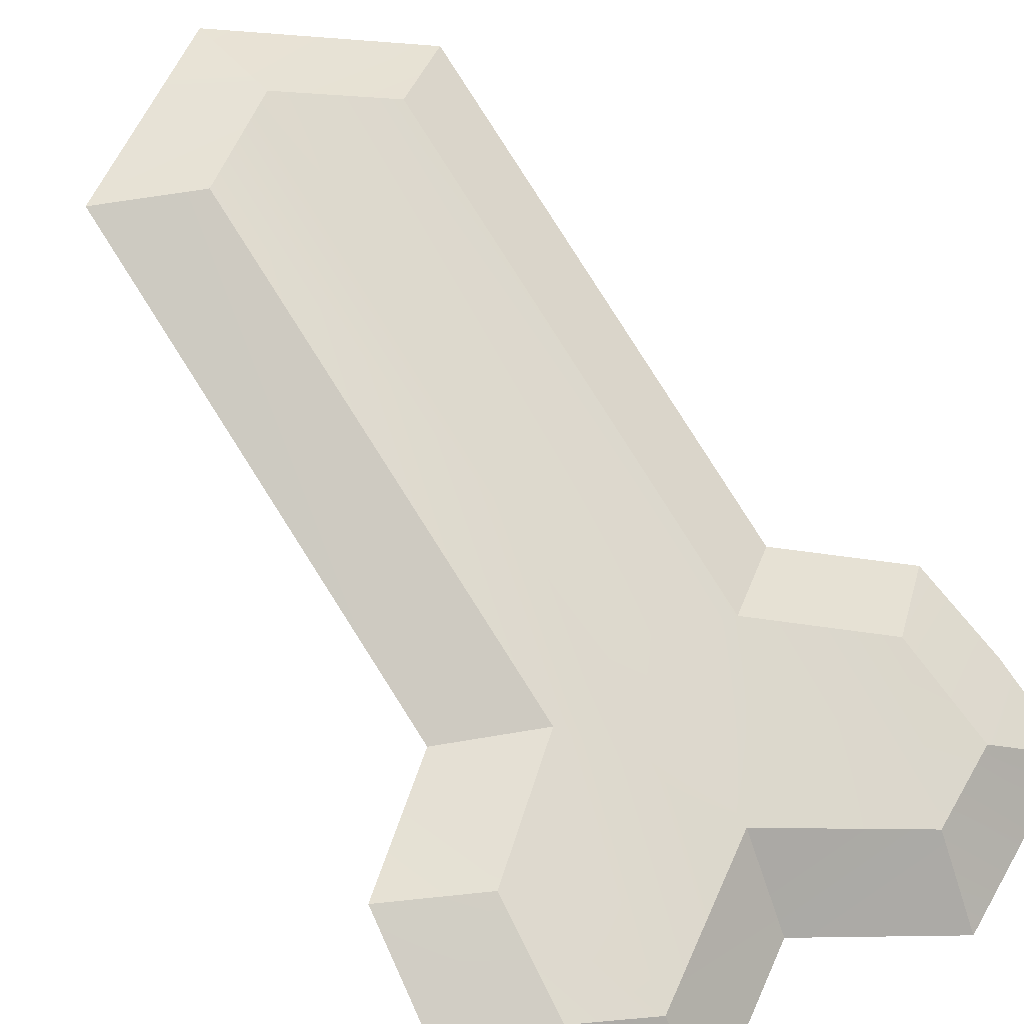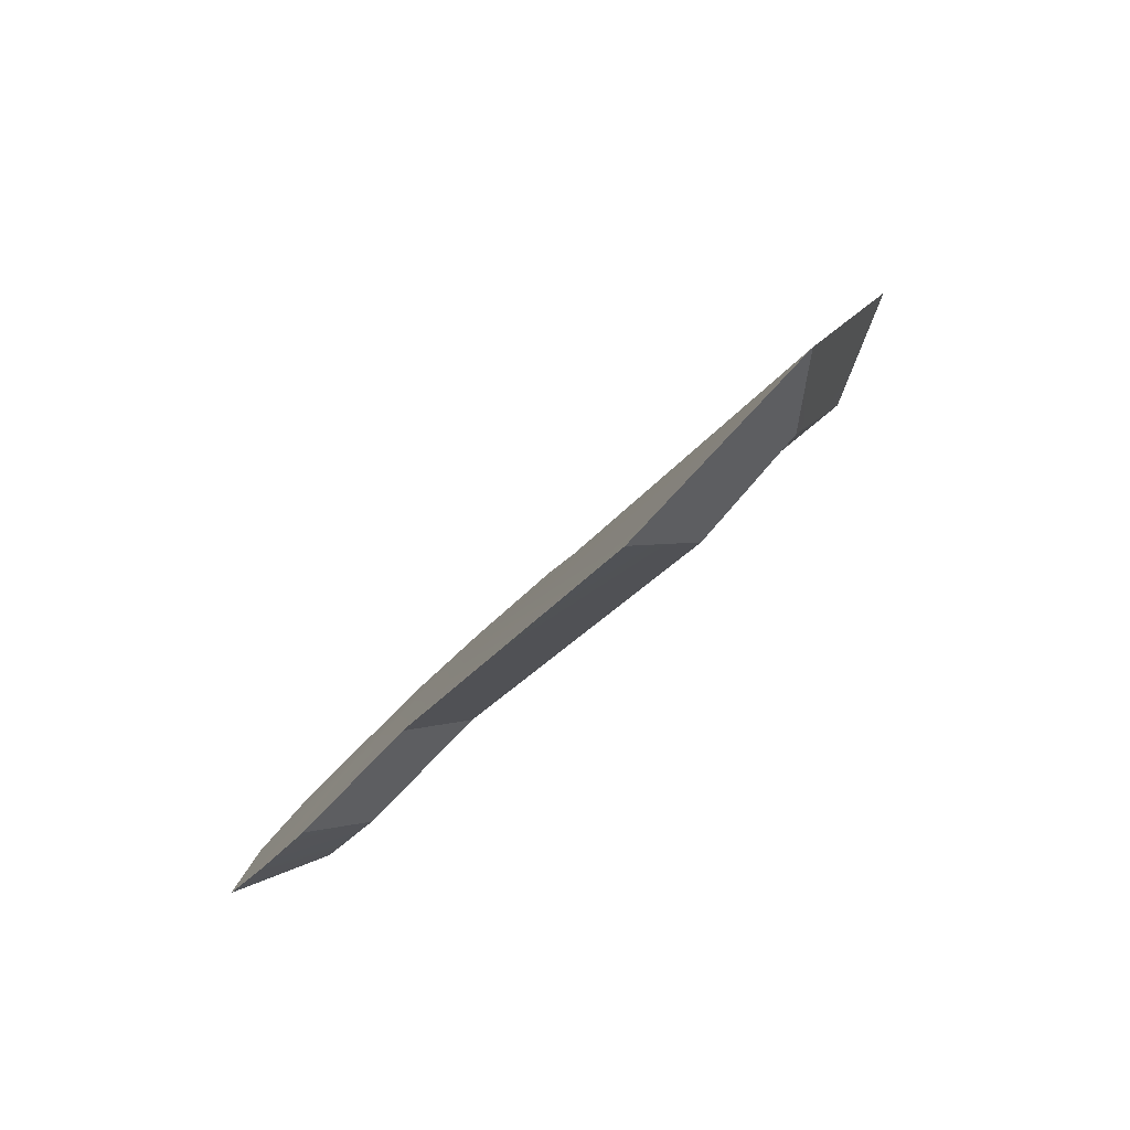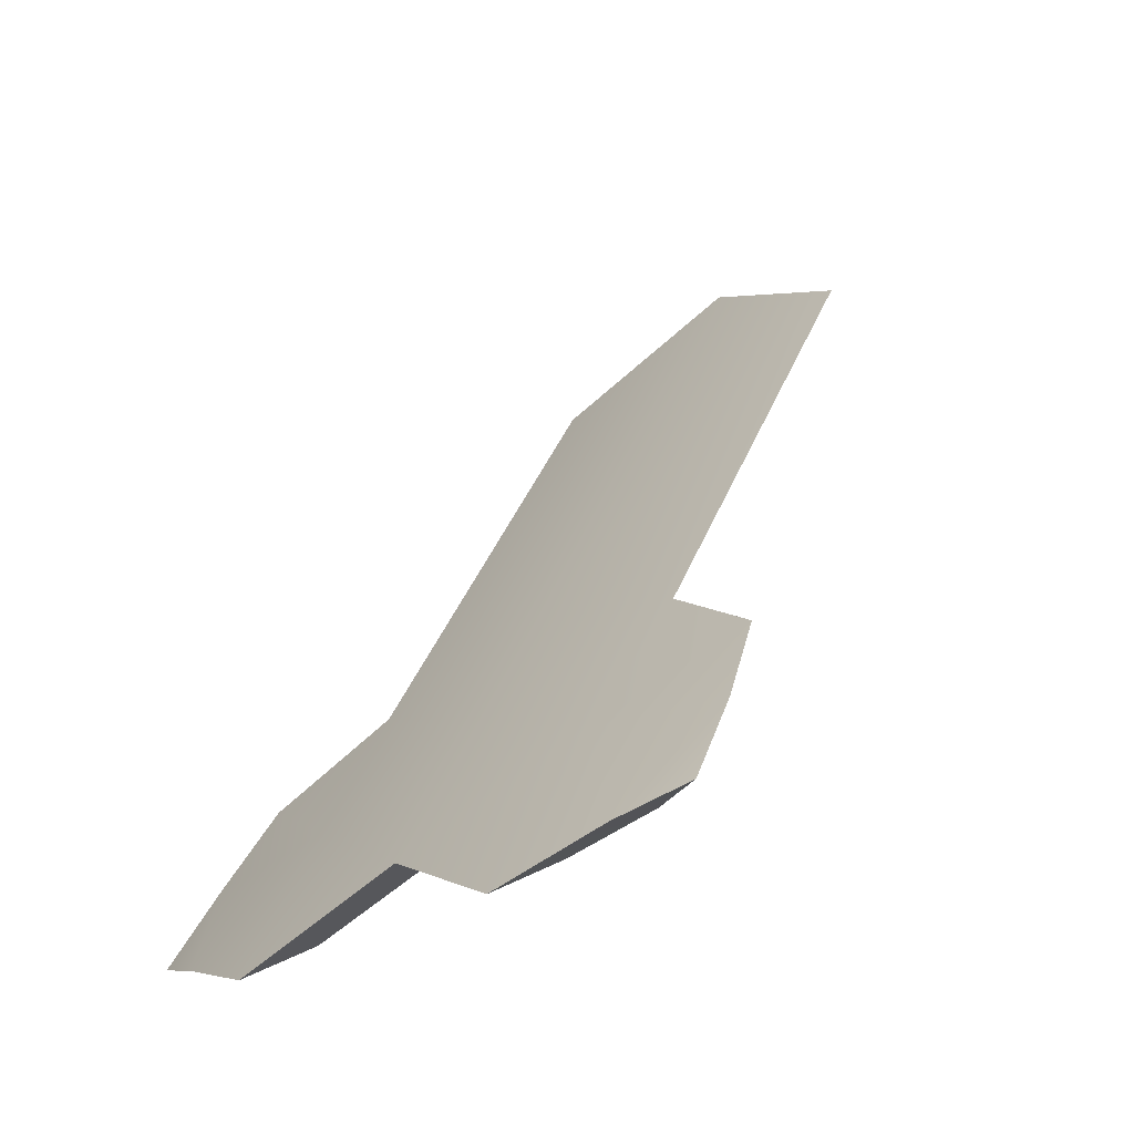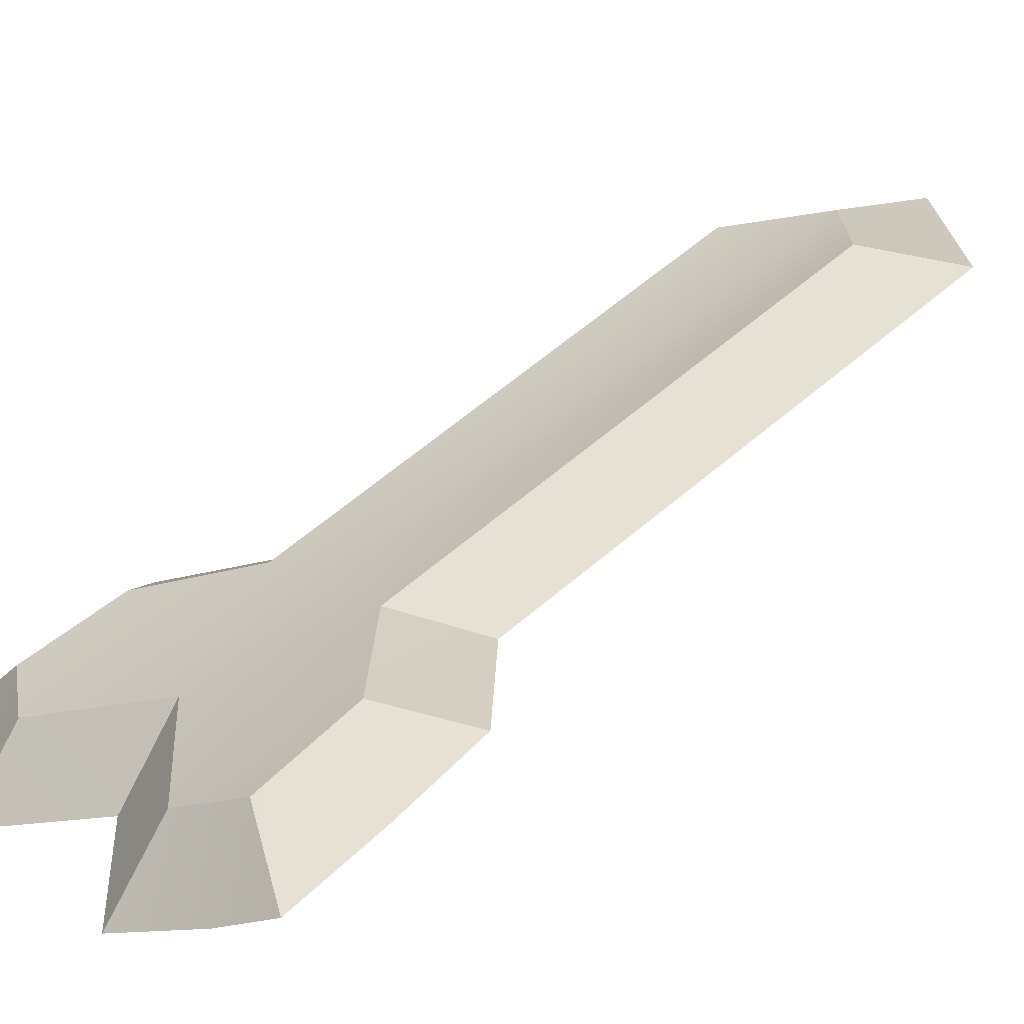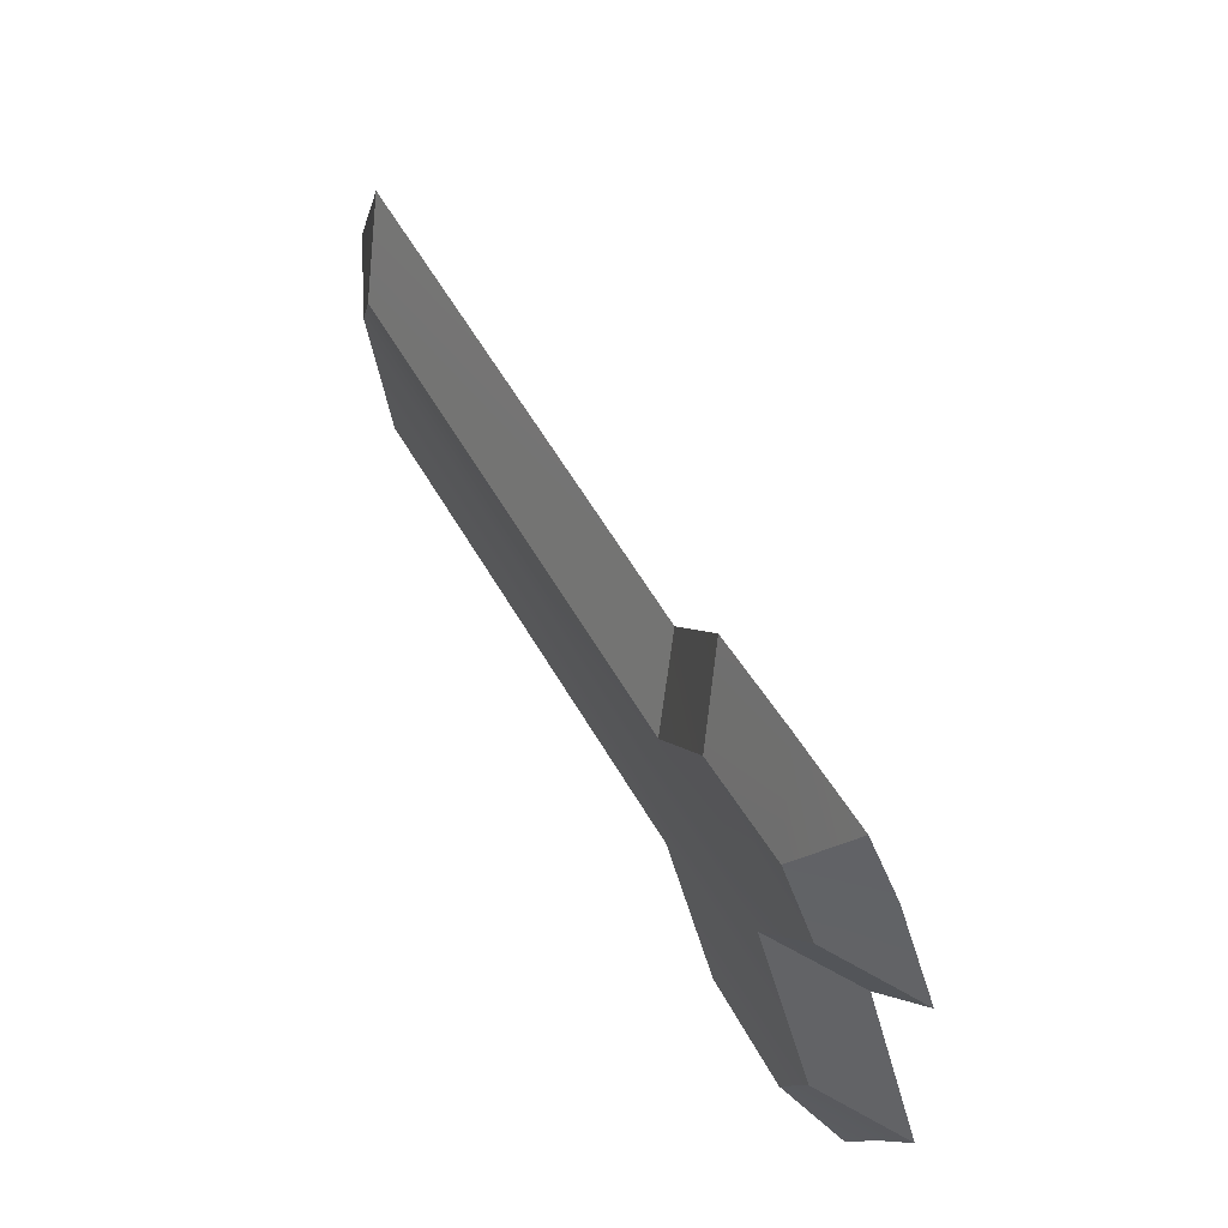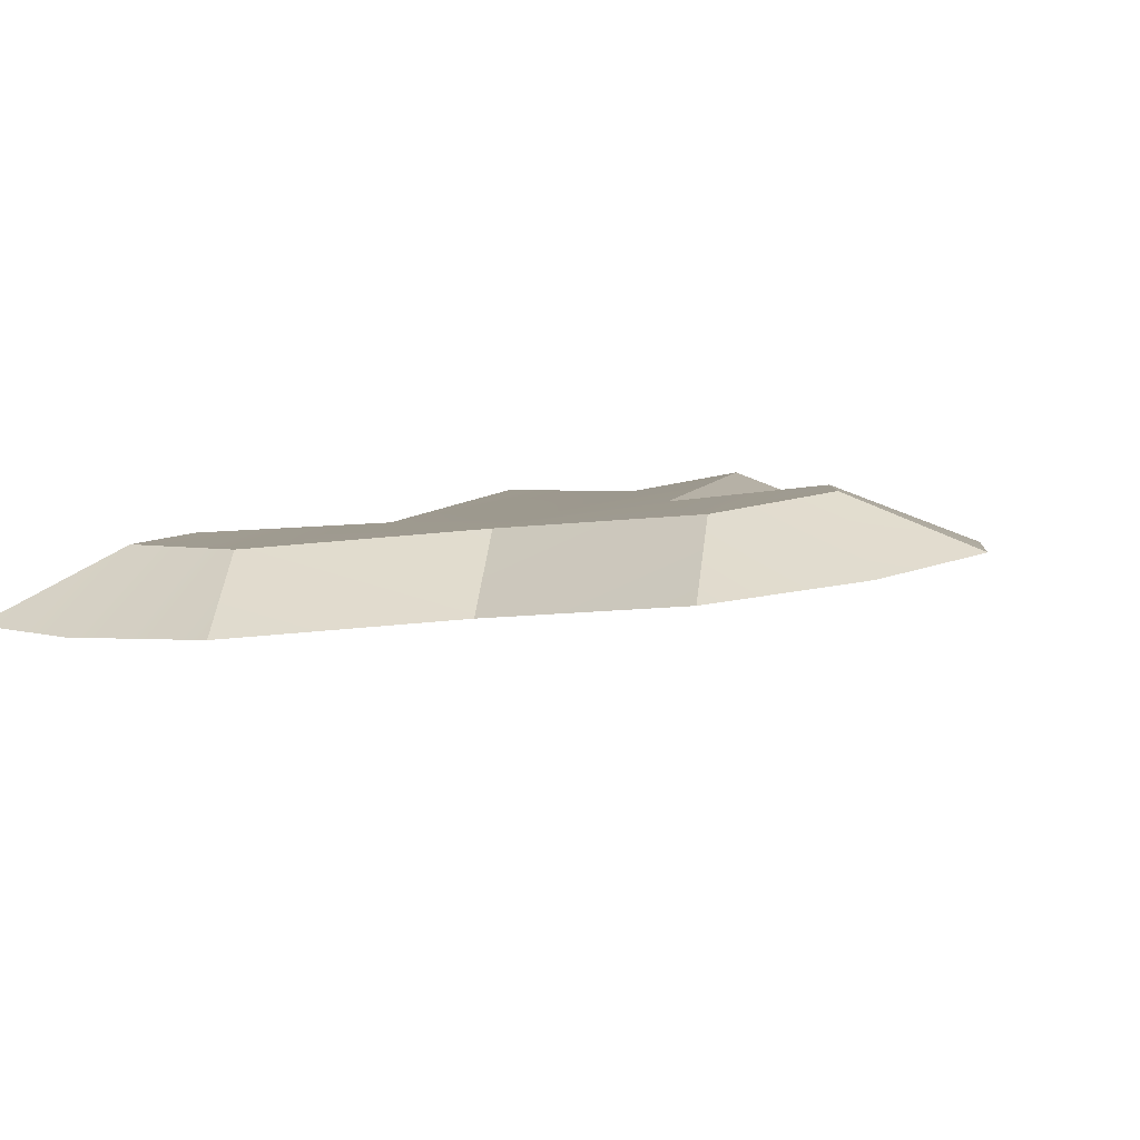
<metadata>
{"format":"obj","ext":"obj","renderer":"f3d","projection":"perspective","resolution":1024,"background":"white","views":[{"elev":45.0,"azim":-38.0,"up":"+Z"},{"elev":49.4,"azim":-51.8,"up":"+Y"},{"elev":-28.6,"azim":-136.7,"up":"+Y"},{"elev":10.7,"azim":58.8,"up":"+Z"},{"elev":-31.0,"azim":92.9,"up":"+Y"},{"elev":-26.0,"azim":9.4,"up":"+Z"}]}
</metadata>
<code>
o undefined
v 30.67 23.6 -55.96
v 24.18 21.43 -58.27
v 30.11 32.17 -51.02
v 16.11 33.75 -51.54
v 28.61 40.99 -46.1
v 17.57 48.26 -42.68
v 14.26 17.63 -60.92
v 0.0002106 25.01 -57.22
v 0.0002039 37.37 -50.24
v -16.11 33.75 -51.54
v -17.57 48.26 -42.68
v -28.61 40.99 -46.1
v 0.0002954 52.99 -41.41
v -17.73 92.76 -17.39
v 0.0002687 102.5 -13.29
v 17.73 92.76 -17.39
v -30.67 23.6 -55.96
v -30.11 32.17 -51.02
v -24.18 21.43 -58.27
v -14.26 17.63 -60.92
v -21.99 25.63 -50.16
v -14.44 22.81 -52.51
v -20.84 35.16 -44.72
v -9.462 42.79 -41.09
v 0.00031 30.31 -48.53
v 0.0003016 45.66 -40.06
v -9.594 86.92 -15.9
v 0.0002761 92.59 -13.95
v 9.462 42.79 -41.09
v 9.595 86.92 -15.9
v 14.44 22.81 -52.51
v 20.84 35.16 -44.72
v 28.61 40.99 -46.1
v 17.57 48.26 -42.68
v 20.84 35.16 -44.72
v 9.462 42.79 -41.09
v 28.61 40.99 -46.1
v 20.84 35.16 -44.72
v 30.11 32.17 -51.02
v 21.99 25.63 -50.16
v 30.67 23.6 -55.96
v 0.00031 30.31 -48.53
v -14.44 22.81 -52.51
v 0.0002106 25.01 -57.22
v -14.26 17.63 -60.92
v 0.0002687 102.5 -13.29
v 0.0002761 92.59 -13.95
v 17.73 92.76 -17.39
v 9.595 86.92 -15.9
v 30.67 23.6 -55.96
v 21.99 25.63 -50.16
v 24.18 21.43 -58.27
v 14.44 22.81 -52.51
v 14.26 17.63 -60.92
v -28.61 40.99 -46.1
v -20.84 35.16 -44.72
v -17.57 48.26 -42.68
v -9.462 42.79 -41.09
v -9.594 86.92 -15.9
v 0.0002761 92.59 -13.95
v -17.73 92.76 -17.39
v 0.0002687 102.5 -13.29
v -9.462 42.79 -41.09
v -9.594 86.92 -15.9
v -17.57 48.26 -42.68
v -17.73 92.76 -17.39
v -30.67 23.6 -55.96
v -24.18 21.43 -58.27
v -21.99 25.63 -50.16
v -14.44 22.81 -52.51
v 14.26 17.63 -60.92
v 14.44 22.81 -52.51
v 0.0002106 25.01 -57.22
v 0.00031 30.31 -48.53
v 9.462 42.79 -41.09
v 17.57 48.26 -42.68
v 9.595 86.92 -15.9
v 17.73 92.76 -17.39
v -30.67 23.6 -55.96
v -21.99 25.63 -50.16
v -30.11 32.17 -51.02
v -20.84 35.16 -44.72
v -28.61 40.99 -46.1
v 21.99 25.63 -50.16
v -14.26 17.63 -60.92
f 1 2 3
f 2 4 3
f 3 4 5
f 4 6 5
f 5 6 6
f 6 2 6
f 6 2 2
f 2 7 2
f 2 7 4
f 7 8 4
f 4 8 9
f 8 10 9
f 9 10 11
f 10 12 11
f 11 12 12
f 12 11 12
f 12 11 11
f 11 13 11
f 11 13 9
f 13 6 9
f 9 6 4
f 6 4 4
f 4 4 11
f 4 11 11
f 11 11 11
f 11 14 11
f 11 14 13
f 14 15 13
f 13 15 16
f 15 16 16
f 16 16 17
f 16 17 17
f 17 17 17
f 17 18 17
f 17 18 19
f 18 10 19
f 19 10 20
f 10 8 20
f 20 8 8
f 8 21 8
f 8 21 21
f 21 22 21
f 21 22 23
f 22 24 23
f 23 24 24
f 24 22 24
f 24 22 22
f 22 25 22
f 22 25 24
f 25 26 24
f 24 26 27
f 26 28 27
f 27 28 28
f 28 25 28
f 28 25 25
f 25 29 25
f 25 29 26
f 29 30 26
f 26 30 28
f 30 28 28
f 28 28 25
f 28 25 25
f 25 25 25
f 25 31 25
f 25 31 29
f 31 32 29
f 29 32 32
f 32 33 32
f 32 33 33
f 33 34 33
f 33 34 35
f 34 36 35
f 35 36 36
f 36 37 36
f 36 37 37
f 37 38 37
f 37 38 39
f 38 40 39
f 39 40 41
f 40 41 41
f 41 41 42
f 41 42 42
f 42 42 42
f 42 43 42
f 42 43 44
f 43 45 44
f 44 45 45
f 45 46 45
f 45 46 46
f 46 47 46
f 46 47 48
f 47 49 48
f 48 49 49
f 49 50 49
f 49 50 50
f 50 51 50
f 50 51 52
f 51 53 52
f 52 53 54
f 53 54 54
f 54 54 55
f 54 55 55
f 55 55 55
f 55 56 55
f 55 56 57
f 56 58 57
f 57 58 58
f 58 59 58
f 58 59 59
f 59 60 59
f 59 60 61
f 60 62 61
f 61 62 62
f 62 63 62
f 62 63 63
f 63 64 63
f 63 64 65
f 64 66 65
f 65 66 66
f 66 67 66
f 66 67 67
f 67 68 67
f 67 68 69
f 68 70 69
f 69 70 70
f 70 71 70
f 70 71 71
f 71 72 71
f 71 72 73
f 72 74 73
f 73 74 74
f 74 75 74
f 74 75 75
f 75 76 75
f 75 76 77
f 76 78 77
f 77 78 78
f 78 79 78
f 78 79 79
f 79 80 79
f 79 80 81
f 80 82 81
f 81 82 83
f 12 10 18
f 16 6 13
f 31 84 32
f 68 85 70

</code>
